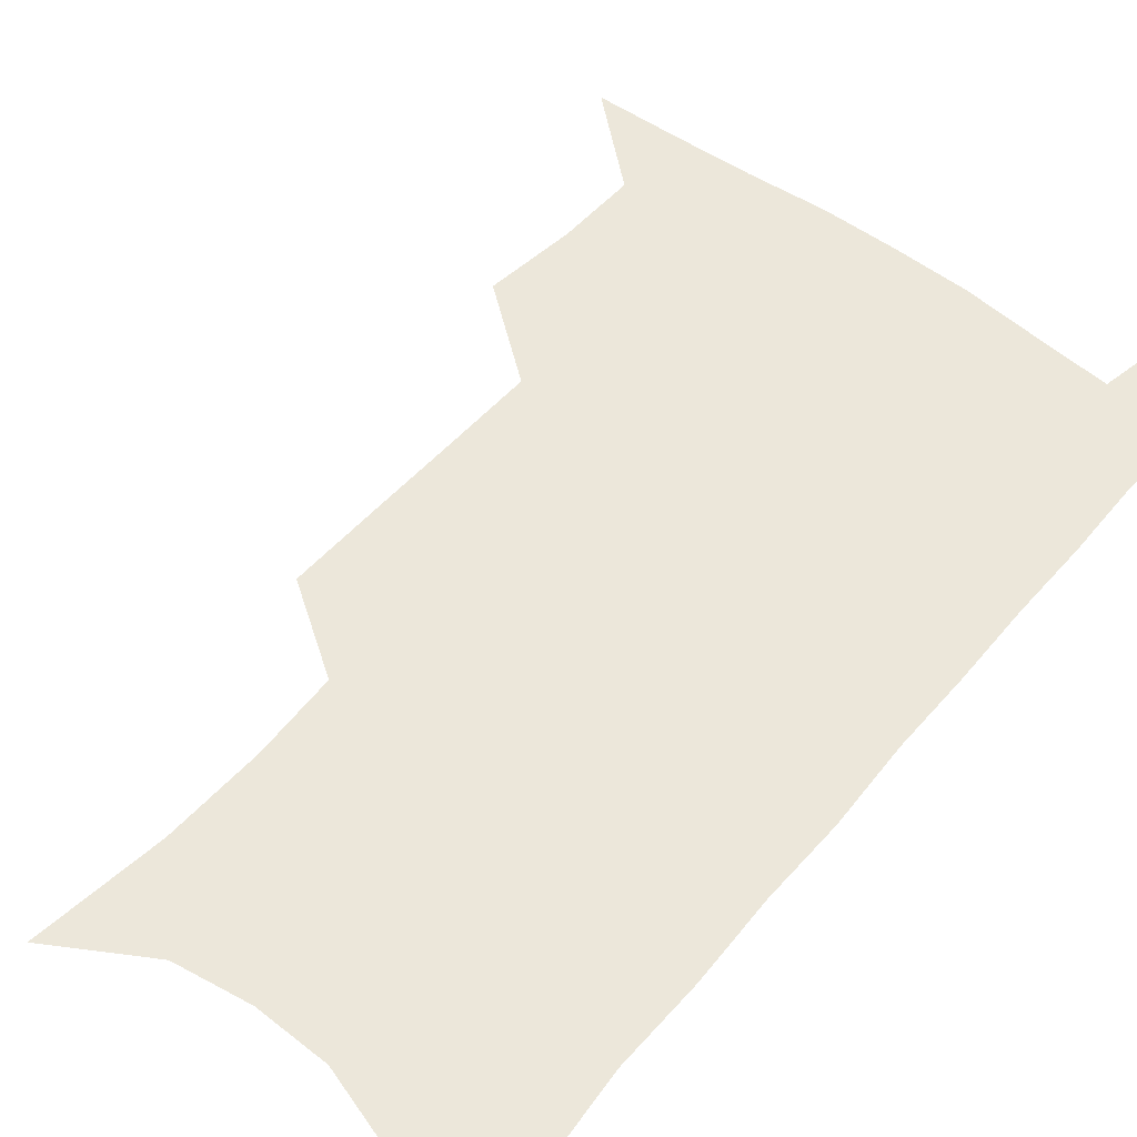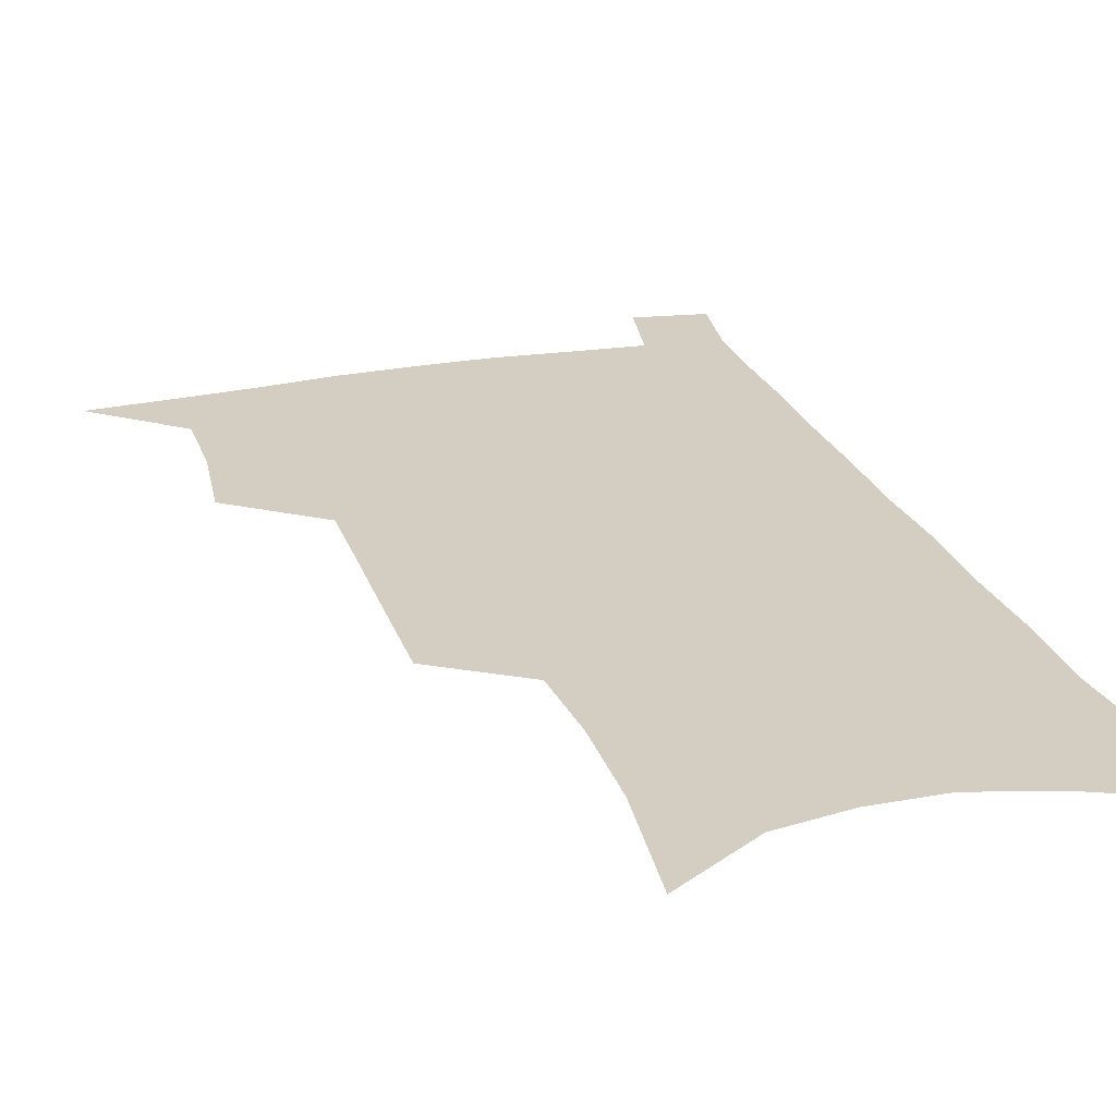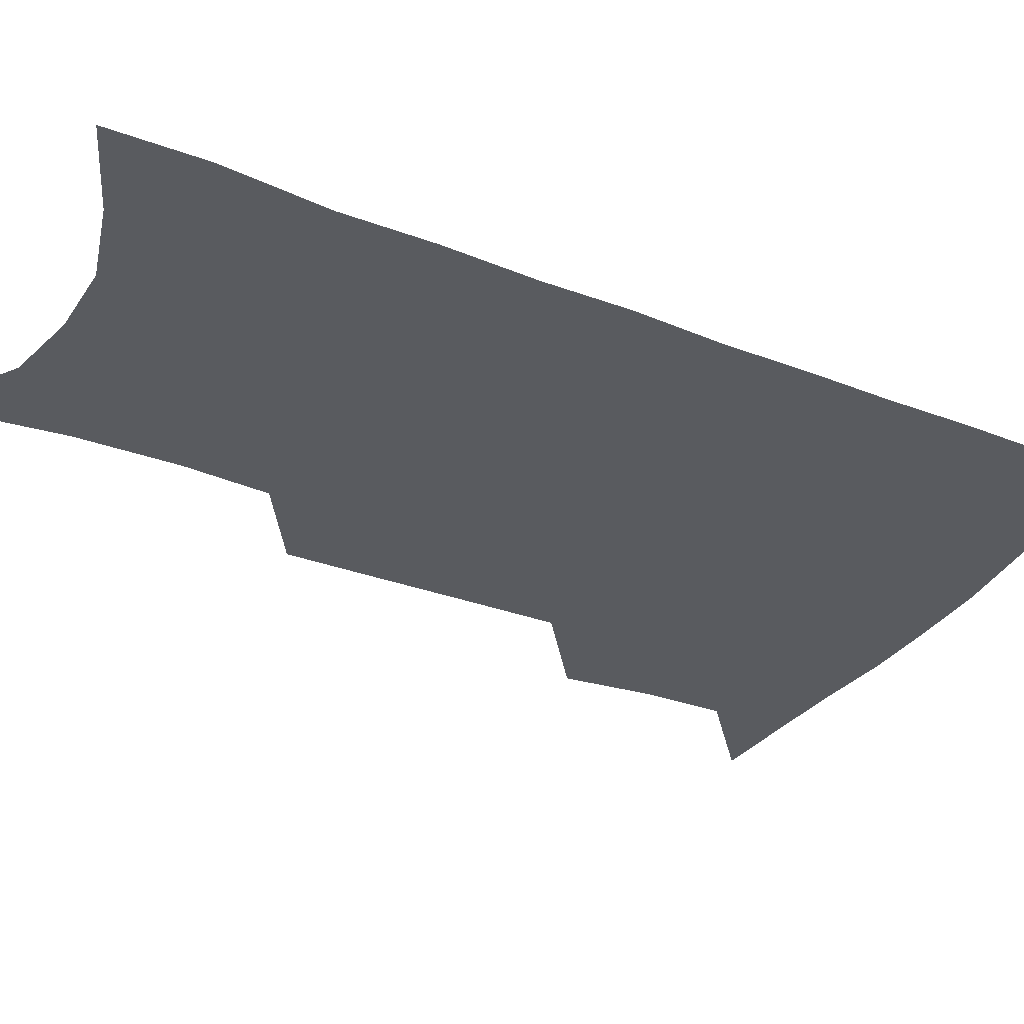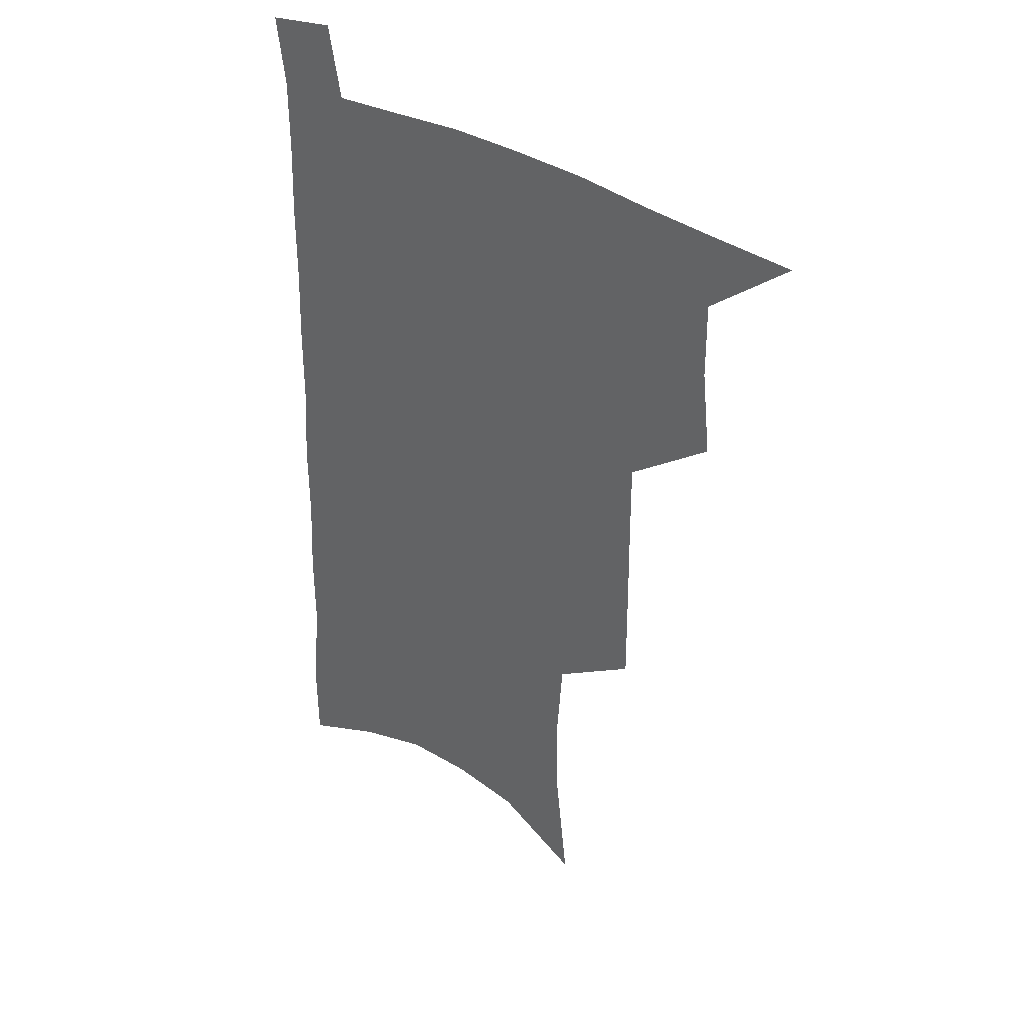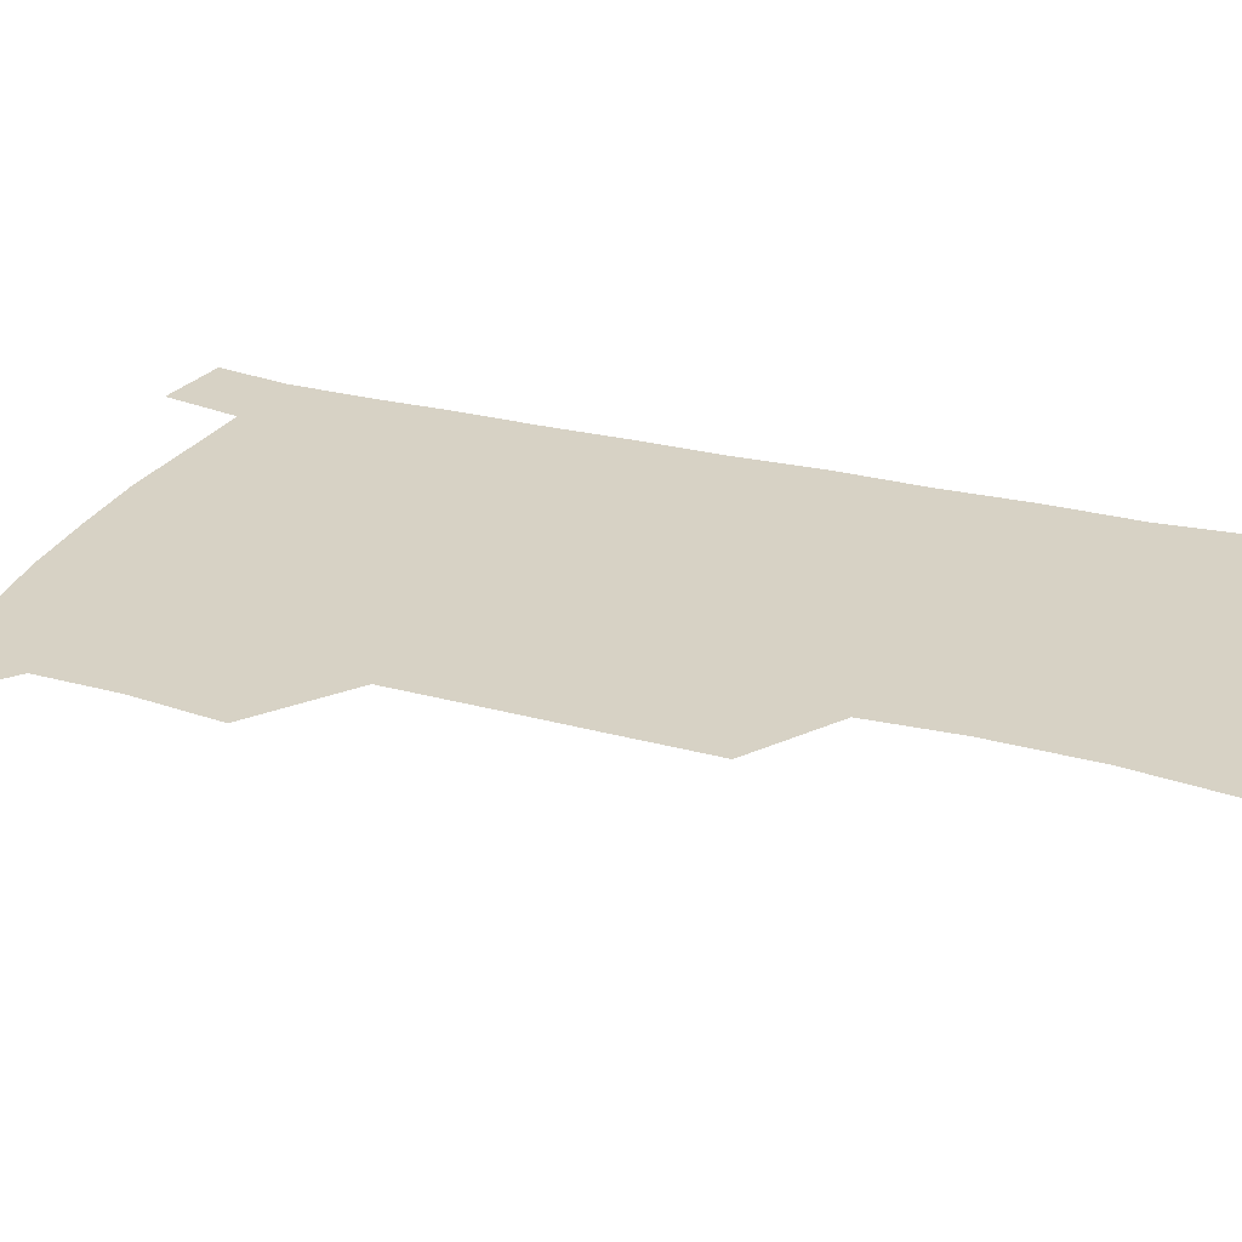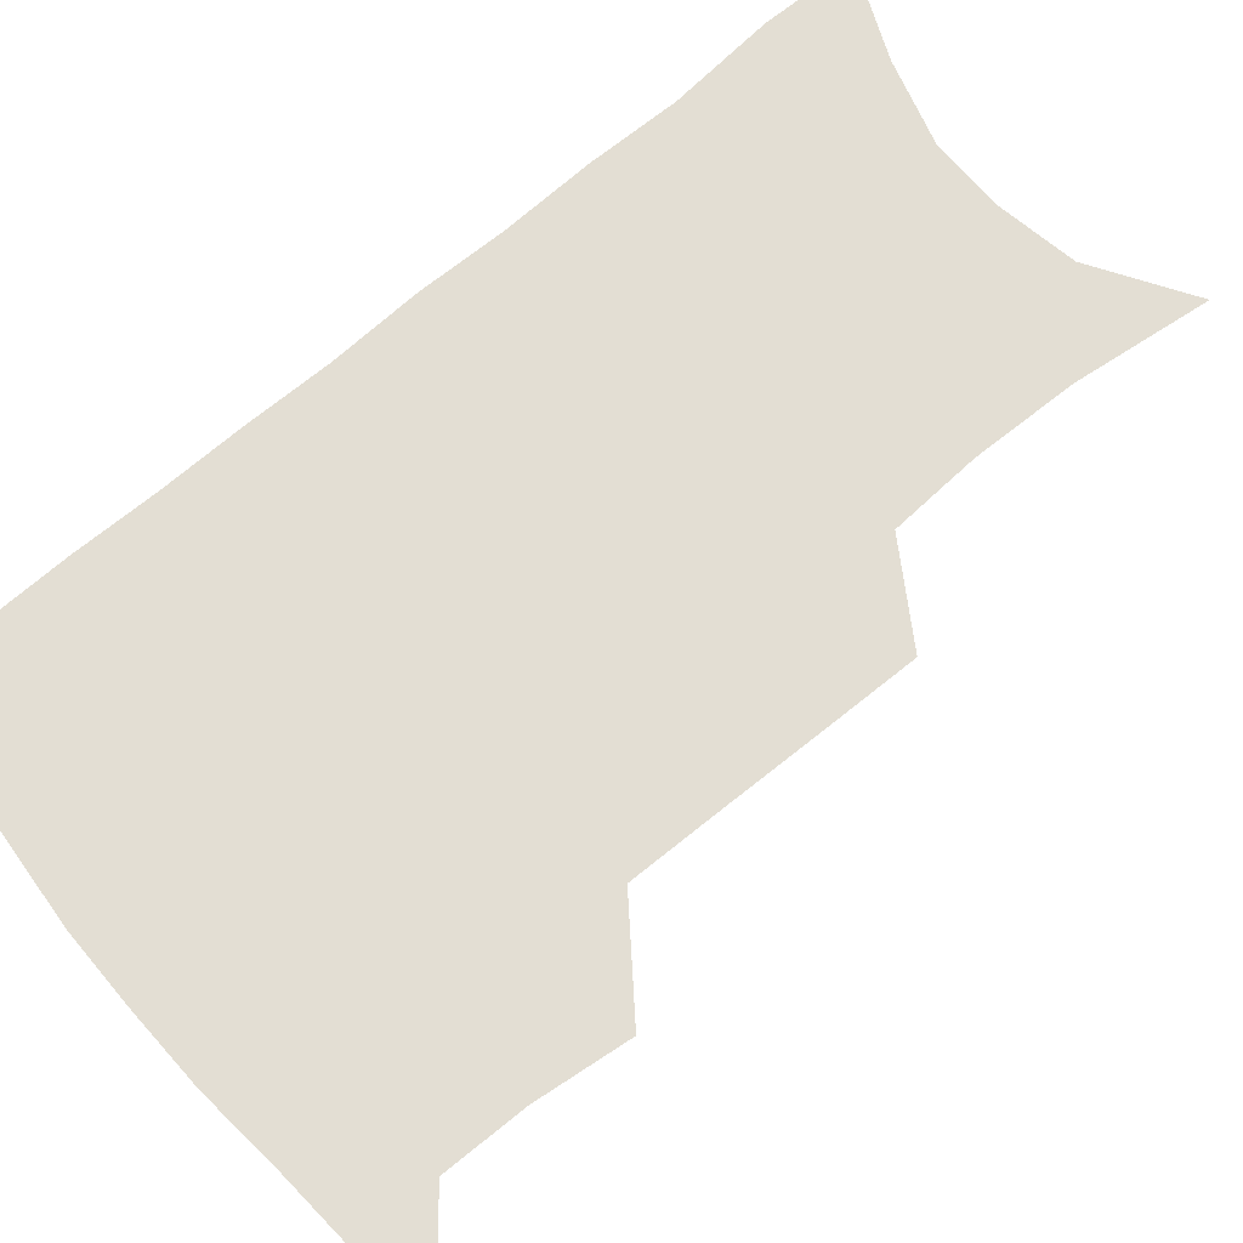
<metadata>
{"format":"obj","ext":"obj","renderer":"f3d","projection":"perspective","resolution":1024,"background":"white","views":[{"elev":53.0,"azim":40.0,"up":"+Z"},{"elev":25.1,"azim":-17.0,"up":"+Z"},{"elev":-32.3,"azim":62.1,"up":"+Z"},{"elev":37.7,"azim":-142.8,"up":"+Y"},{"elev":27.3,"azim":-67.5,"up":"+Z"},{"elev":67.3,"azim":-129.8,"up":"+Z"}]}
</metadata>
<code>
v 484 532.9 0
v 512.3 444.3 0
v 515.8 477 0
v 516.1 506.2 0
v 515.6 534.7 0
v 544.4 318.4 0
v 544.7 353.3 0
v 545.1 387.2 0
v 545.4 419.7 0
v 546.4 451.1 0
v 548.2 481.1 0
v 546.9 508.7 0
v 544.7 536.7 0
v 572.8 181.6 0
v 578.1 229.6 0
v 578.7 266.4 0
v 576.5 297.8 0
v 577.9 335.6 0
v 577.4 367.3 0
v 577 398 0
v 577.1 427.7 0
v 577 456.1 0
v 577.2 483.6 0
v 576.4 510.1 0
v 573 539.5 0
v 606.1 202.4 0
v 606.6 240.8 0
v 605.7 274.3 0
v 605.1 308.8 0
v 605.4 343.9 0
v 604.3 372.5 0
v 604.7 404.1 0
v 604.2 431.2 0
v 604 458.2 0
v 604.1 484.9 0
v 603.5 511.3 0
v 601.5 540.3 0
v 633.4 207.1 0
v 632.8 245.2 0
v 631.9 278.8 0
v 631 312.5 0
v 630.5 344.5 0
v 630 374.1 0
v 630 403.6 0
v 629.9 432.6 0
v 630.1 459.1 0
v 630.3 485.2 0
v 630.6 511.3 0
v 629.6 540.4 0
v 660.5 207 0
v 659.1 243.4 0
v 657.9 277.7 0
v 656.7 311.3 0
v 655.7 343.7 0
v 655.4 373.7 0
v 655.6 402.1 0
v 655.7 430.5 0
v 656.1 457.6 0
v 656.3 485 0
v 657.2 511.2 0
v 658.6 538.1 0
v 690 198.4 0
v 687.2 236.8 0
v 685.4 271.7 0
v 683.6 306 0
v 682.6 337.9 0
v 683 367.5 0
v 682.6 397.6 0
v 682.6 426.6 0
v 683 454.8 0
v 682.9 482.9 0
v 683.9 509.6 0
v 686 536.2 0
v 691.1 564.7 0
v 723.1 183.9 0
v 723.4 218.1 0
v 719.7 255.8 0
v 719.9 288.2 0
v 718.3 321.7 0
v 718.5 352.7 0
v 716.6 385.2 0
v 716.4 415.8 0
v 715.5 446.5 0
v 715.5 476 0
v 714.5 505.4 0
v 714.6 533.6 0
v 718.2 560.5 0
f 4 5 1
f 9 10 2
f 2 10 3
f 10 11 3
f 3 11 4
f 11 12 4
f 4 12 5
f 12 13 5
f 17 18 6
f 6 18 7
f 18 19 7
f 7 19 8
f 19 20 8
f 8 20 9
f 20 21 9
f 9 21 10
f 21 22 10
f 10 22 11
f 22 23 11
f 11 23 12
f 23 24 12
f 12 24 13
f 24 25 13
f 14 26 15
f 26 27 15
f 15 27 16
f 27 28 16
f 16 28 17
f 28 29 17
f 17 29 18
f 29 30 18
f 18 30 19
f 30 31 19
f 19 31 20
f 31 32 20
f 20 32 21
f 32 33 21
f 21 33 22
f 33 34 22
f 22 34 23
f 34 35 23
f 23 35 24
f 35 36 24
f 24 36 25
f 36 37 25
f 26 38 27
f 38 39 27
f 27 39 28
f 39 40 28
f 28 40 29
f 40 41 29
f 29 41 30
f 41 42 30
f 30 42 31
f 42 43 31
f 31 43 32
f 43 44 32
f 32 44 33
f 44 45 33
f 33 45 34
f 45 46 34
f 34 46 35
f 46 47 35
f 35 47 36
f 47 48 36
f 36 48 37
f 48 49 37
f 38 50 39
f 50 51 39
f 39 51 40
f 51 52 40
f 40 52 41
f 52 53 41
f 41 53 42
f 53 54 42
f 42 54 43
f 54 55 43
f 43 55 44
f 55 56 44
f 44 56 45
f 56 57 45
f 45 57 46
f 57 58 46
f 46 58 47
f 58 59 47
f 47 59 48
f 59 60 48
f 48 60 49
f 60 61 49
f 50 62 51
f 62 63 51
f 51 63 52
f 63 64 52
f 52 64 53
f 64 65 53
f 53 65 54
f 65 66 54
f 54 66 55
f 66 67 55
f 55 67 56
f 67 68 56
f 56 68 57
f 68 69 57
f 57 69 58
f 69 70 58
f 58 70 59
f 70 71 59
f 59 71 60
f 71 72 60
f 60 72 61
f 72 73 61
f 62 75 63
f 75 76 63
f 63 76 64
f 76 77 64
f 64 77 65
f 77 78 65
f 65 78 66
f 78 79 66
f 66 79 67
f 79 80 67
f 67 80 68
f 80 81 68
f 68 81 69
f 81 82 69
f 69 82 70
f 82 83 70
f 70 83 71
f 83 84 71
f 71 84 72
f 84 85 72
f 72 85 73
f 85 86 73
f 73 86 74
f 86 87 74

</code>
